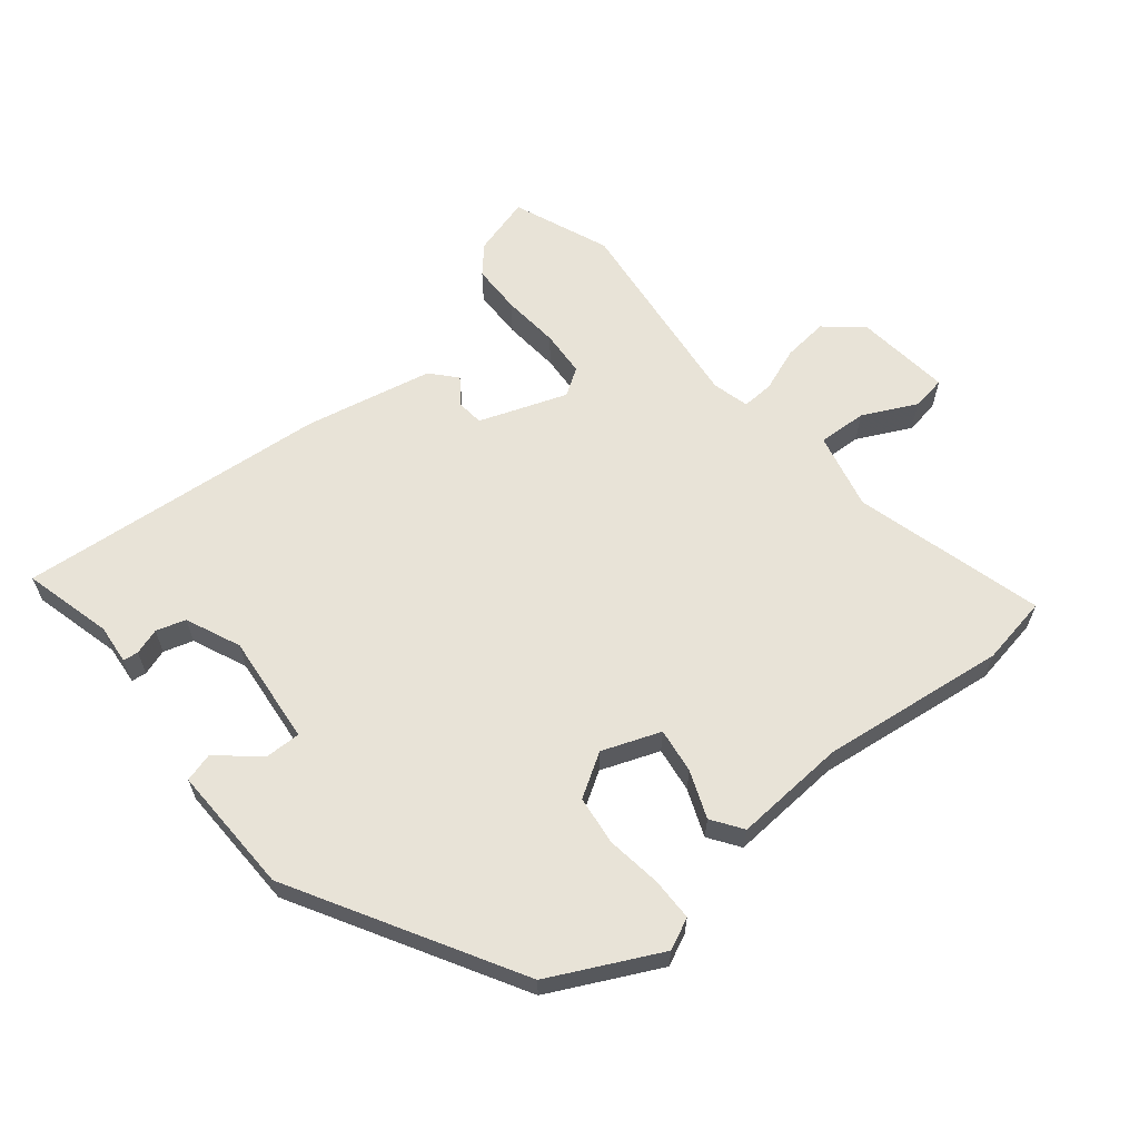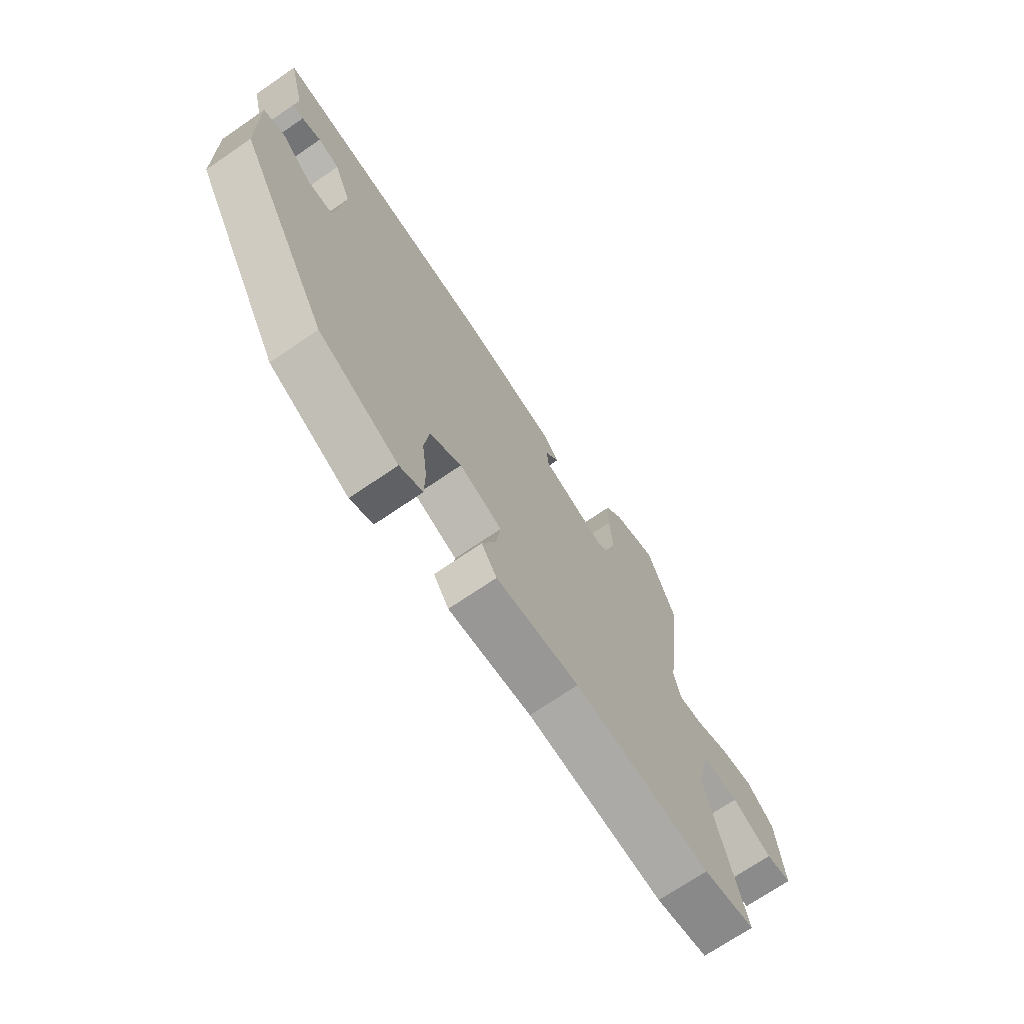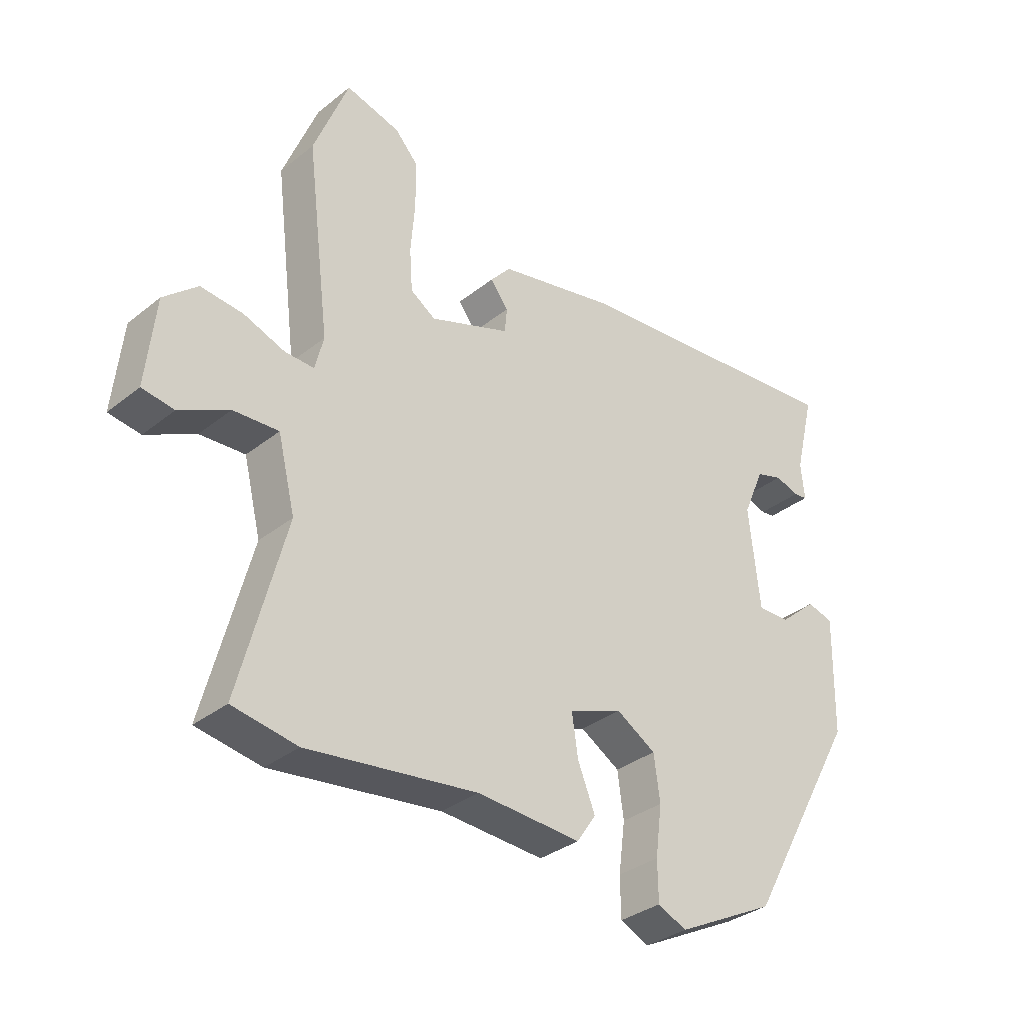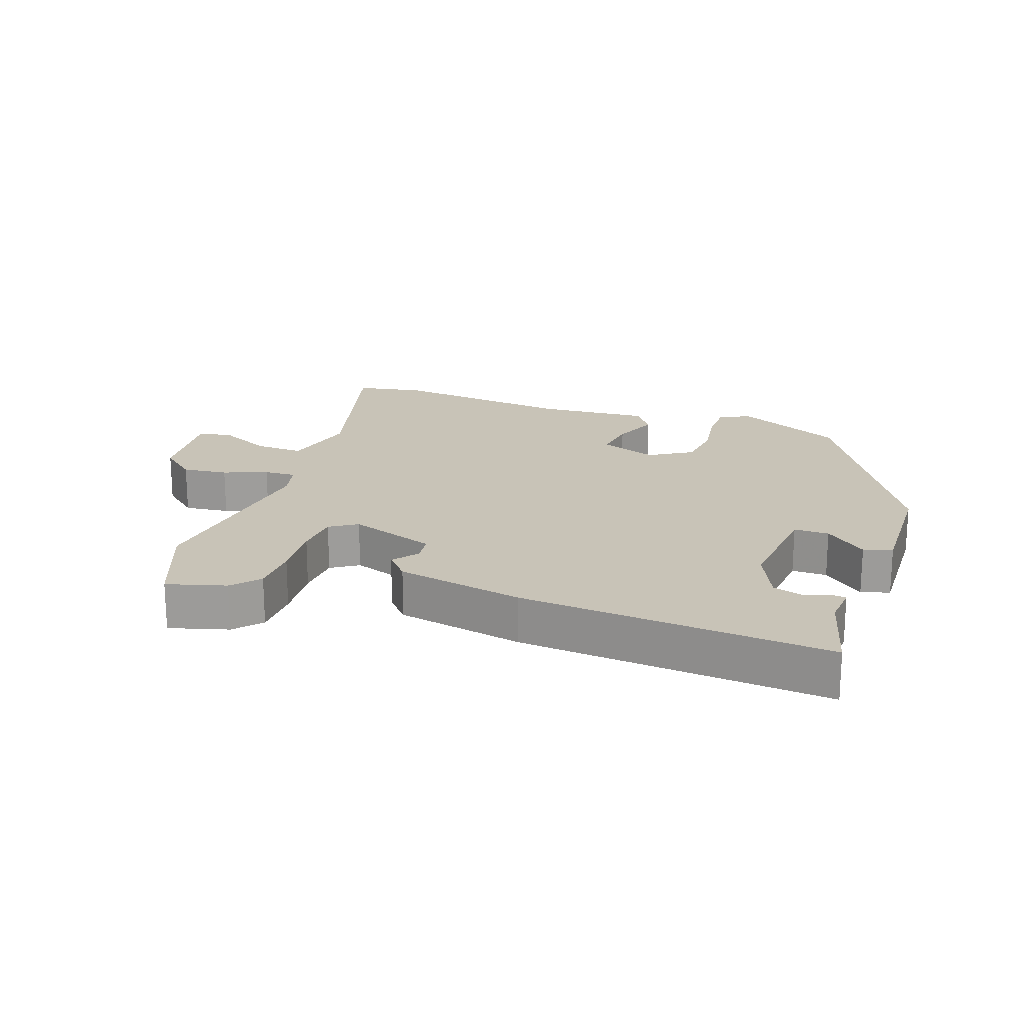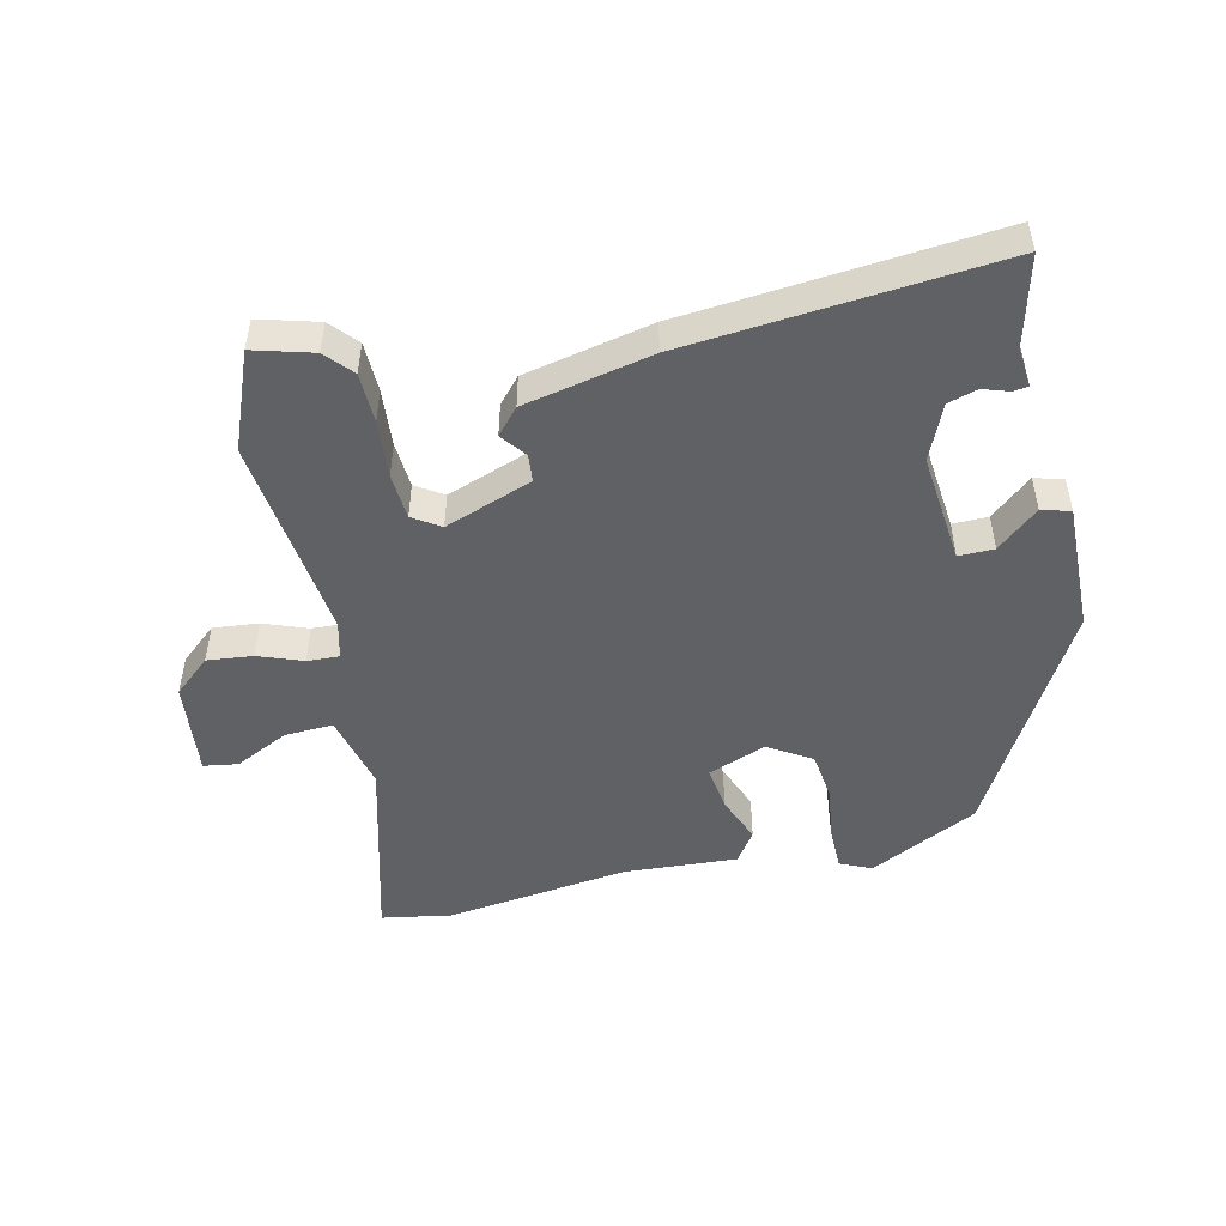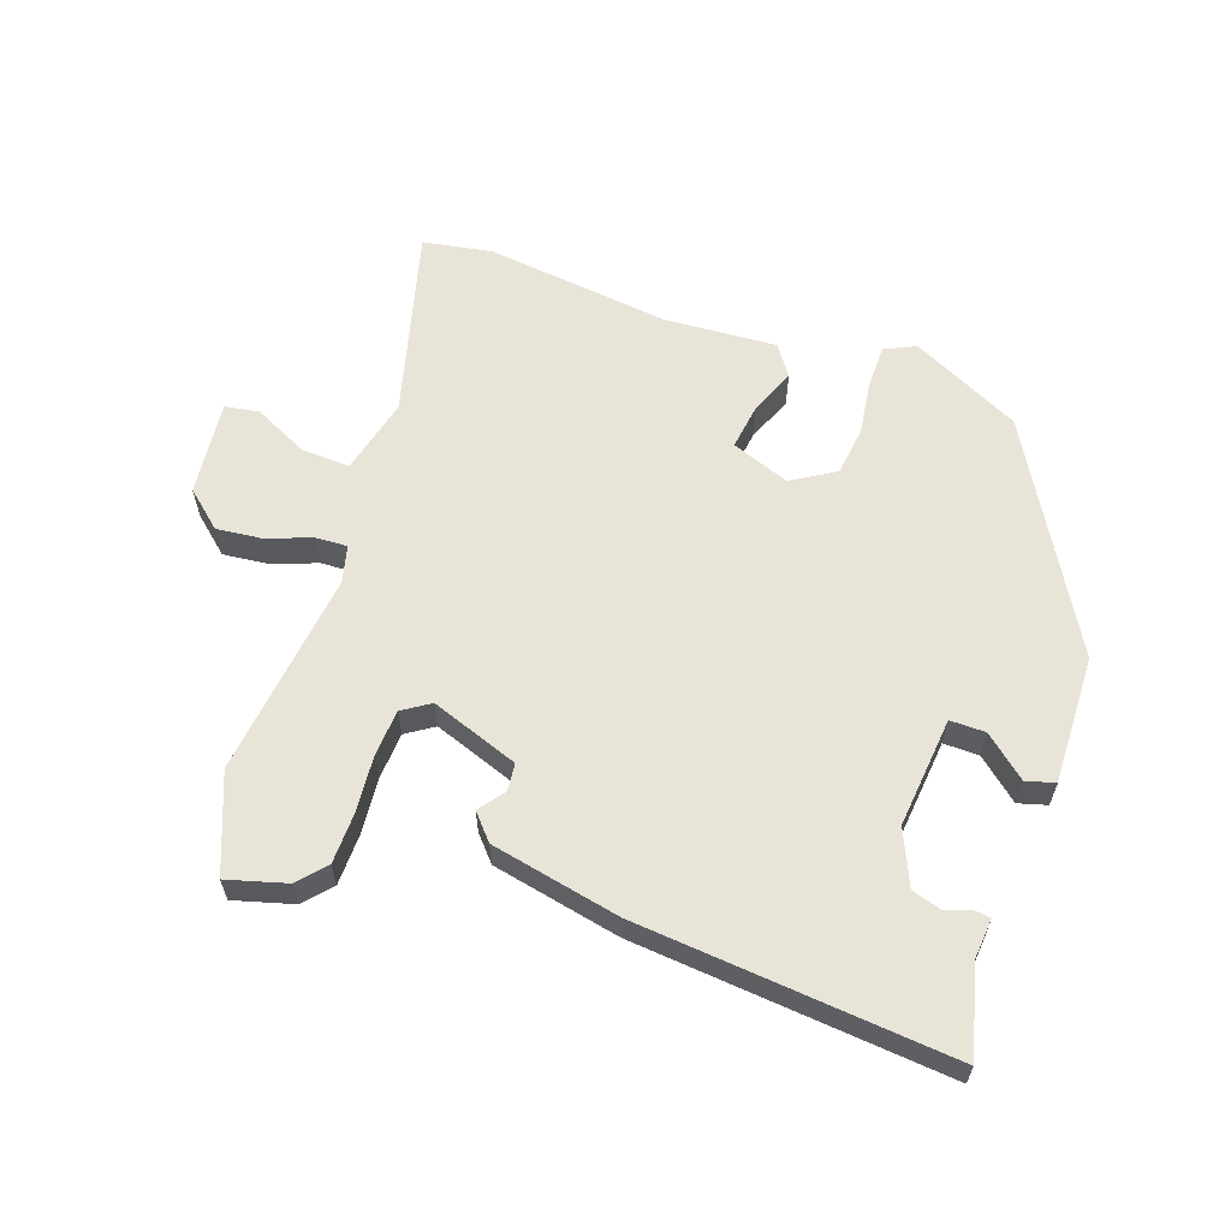
<metadata>
{"format":"obj","ext":"obj","renderer":"f3d","projection":"perspective","resolution":1024,"background":"white","views":[{"elev":61.9,"azim":140.4,"up":"+Y"},{"elev":-70.7,"azim":124.4,"up":"+Z"},{"elev":-33.6,"azim":-42.8,"up":"+Z"},{"elev":19.7,"azim":18.8,"up":"+Y"},{"elev":-49.5,"azim":12.6,"up":"+Y"},{"elev":60.6,"azim":18.9,"up":"+Y"}]}
</metadata>
<code>
v 0.512 0.07 0.497
v 0.478 0.07 0.36
v 0.484 0.07 0.299
v 0.461 0.07 0.296
v 0.421 0.07 0.309
v 0.376 0.07 0.295
v 0.34 0.07 0.211
v 0.358 0.07 0.042
v 0.412 0.07 0.043
v 0.475 0.07 0.097
v 0.519 0.07 0.085
v 0.515 0.07 -0.112
v 0.323 0.07 -0.455
v 0.157 0.07 -0.539
v 0.109 0.07 -0.517
v 0.108 0.07 -0.451
v 0.119 0.07 -0.367
v 0.109 0.07 -0.292
v 0.043 0.07 -0.252
v -0.046 0.07 -0.286
v -0.036 0.07 -0.355
v -0.007 0.07 -0.427
v -0.039 0.07 -0.474
v -0.212 0.07 -0.464
v -0.494 0.07 -0.501
v -0.601 0.07 -0.483
v -0.525 0.07 -0.192
v -0.554 0.07 -0.074
v -0.629 0.07 -0.078
v -0.711 0.07 -0.119
v -0.764 0.07 -0.111
v -0.749 0.07 0.035
v -0.693 0.07 0.084
v -0.623 0.07 0.077
v -0.555 0.07 0.052
v -0.506 0.07 0.05
v -0.492 0.07 0.107
v -0.531 0.07 0.422
v -0.473 0.07 0.57
v -0.382 0.07 0.545
v -0.345 0.07 0.504
v -0.343 0.07 0.427
v -0.35 0.07 0.339
v -0.345 0.07 0.268
v -0.303 0.07 0.241
v -0.169 0.07 0.29
v -0.165 0.07 0.332
v -0.195 0.07 0.371
v -0.161 0.07 0.41
v 0.035 0.07 0.452
v 0.512 0 0.497
v 0.478 0 0.36
v 0.484 0 0.299
v 0.461 0 0.296
v 0.421 0 0.309
v 0.376 0 0.295
v 0.34 0 0.211
v 0.358 0 0.042
v 0.412 0 0.043
v 0.475 0 0.097
v 0.519 0 0.085
v 0.515 0 -0.112
v 0.323 0 -0.455
v 0.157 0 -0.539
v 0.109 0 -0.517
v 0.108 0 -0.451
v 0.119 0 -0.367
v 0.109 0 -0.292
v 0.043 0 -0.252
v -0.046 0 -0.286
v -0.036 0 -0.355
v -0.007 0 -0.427
v -0.039 0 -0.474
v -0.212 0 -0.464
v -0.494 0 -0.501
v -0.601 0 -0.483
v -0.525 0 -0.192
v -0.554 0 -0.074
v -0.629 0 -0.078
v -0.711 0 -0.119
v -0.764 0 -0.111
v -0.749 0 0.035
v -0.693 0 0.084
v -0.623 0 0.077
v -0.555 0 0.052
v -0.506 0 0.05
v -0.492 0 0.107
v -0.531 0 0.422
v -0.473 0 0.57
v -0.382 0 0.545
v -0.345 0 0.504
v -0.343 0 0.427
v -0.35 0 0.339
v -0.345 0 0.268
v -0.303 0 0.241
v -0.169 0 0.29
v -0.165 0 0.332
v -0.195 0 0.371
v -0.161 0 0.41
v 0.035 0 0.452
f 50 1 2
f 49 50 2
f 48 49 2
f 47 48 2
f 46 47 2
f 45 46 2
f 41 42 43
f 40 41 43
f 39 40 43
f 38 39 43
f 37 38 43
f 36 37 43 44
f 33 34 35
f 32 33 35
f 31 32 35
f 30 31 35
f 29 30 35
f 28 29 35 36
f 36 44 45
f 28 36 45
f 27 28 45
f 26 27 45
f 25 26 45
f 24 25 45
f 23 24 45
f 22 23 45
f 21 22 45
f 15 16 17
f 14 15 17
f 13 14 17
f 12 13 17
f 11 12 17
f 10 11 17
f 9 10 17
f 8 9 17 18
f 7 8 18 19
f 2 3 4 5
f 2 5 6
f 45 2 6
f 20 21 45
f 19 20 45
f 7 19 45
f 6 7 45
f 52 51 100
f 52 100 99
f 52 99 98
f 52 98 97
f 52 97 96
f 52 96 95
f 93 92 91
f 93 91 90
f 93 90 89
f 93 89 88
f 93 88 87
f 94 93 87 86
f 85 84 83
f 85 83 82
f 85 82 81
f 85 81 80
f 85 80 79
f 86 85 79 78
f 95 94 86
f 95 86 78
f 95 78 77
f 95 77 76
f 95 76 75
f 95 75 74
f 95 74 73
f 95 73 72
f 95 72 71
f 67 66 65
f 67 65 64
f 67 64 63
f 67 63 62
f 67 62 61
f 67 61 60
f 67 60 59
f 68 67 59 58
f 69 68 58 57
f 55 54 53 52
f 56 55 52
f 56 52 95
f 95 71 70
f 95 70 69
f 95 69 57
f 95 57 56
f 1 51 52 2
f 2 52 53 3
f 3 53 54 4
f 4 54 55 5
f 5 55 56 6
f 6 56 57 7
f 7 57 58 8
f 8 58 59 9
f 9 59 60 10
f 10 60 61 11
f 11 61 62 12
f 12 62 63 13
f 13 63 64 14
f 14 64 65 15
f 15 65 66 16
f 16 66 67 17
f 17 67 68 18
f 18 68 69 19
f 19 69 70 20
f 20 70 71 21
f 21 71 72 22
f 22 72 73 23
f 23 73 74 24
f 24 74 75 25
f 25 75 76 26
f 26 76 77 27
f 27 77 78 28
f 28 78 79 29
f 29 79 80 30
f 30 80 81 31
f 31 81 82 32
f 32 82 83 33
f 33 83 84 34
f 34 84 85 35
f 35 85 86 36
f 36 86 87 37
f 37 87 88 38
f 38 88 89 39
f 39 89 90 40
f 40 90 91 41
f 41 91 92 42
f 42 92 93 43
f 43 93 94 44
f 44 94 95 45
f 45 95 96 46
f 46 96 97 47
f 47 97 98 48
f 48 98 99 49
f 49 99 100 50
f 50 100 51 1

</code>
